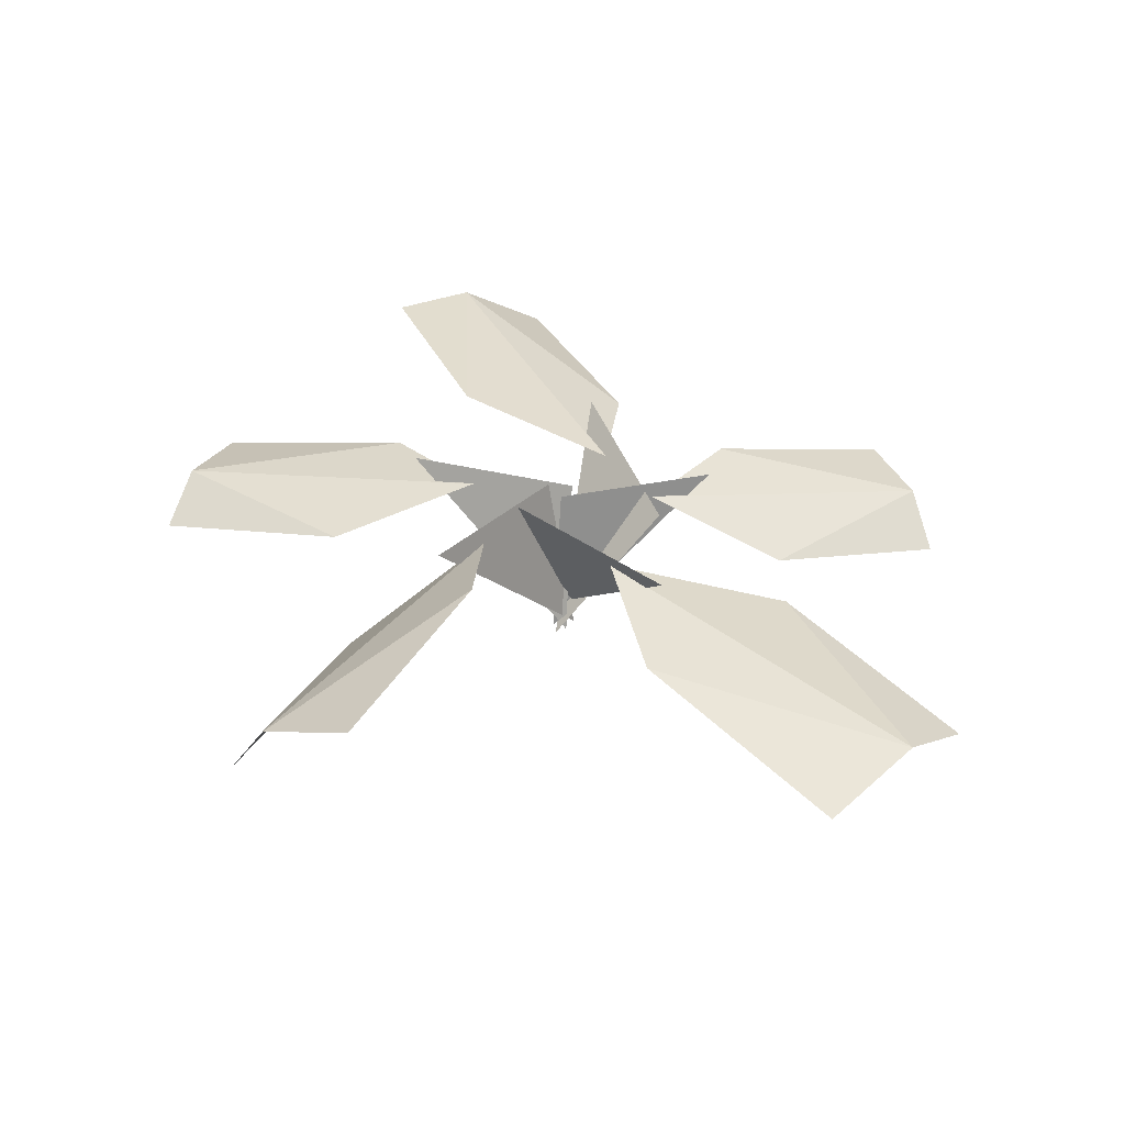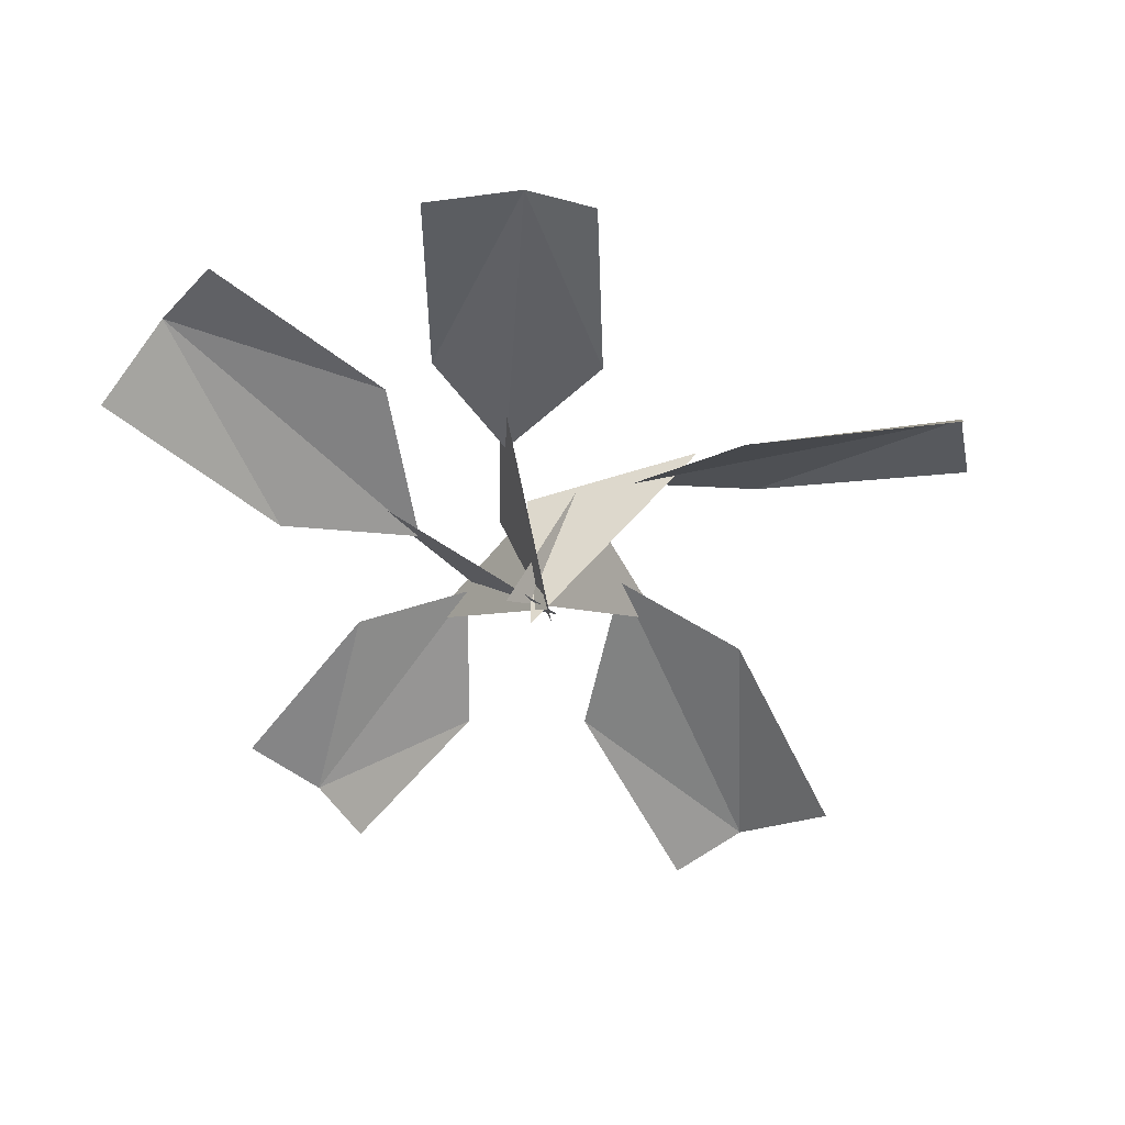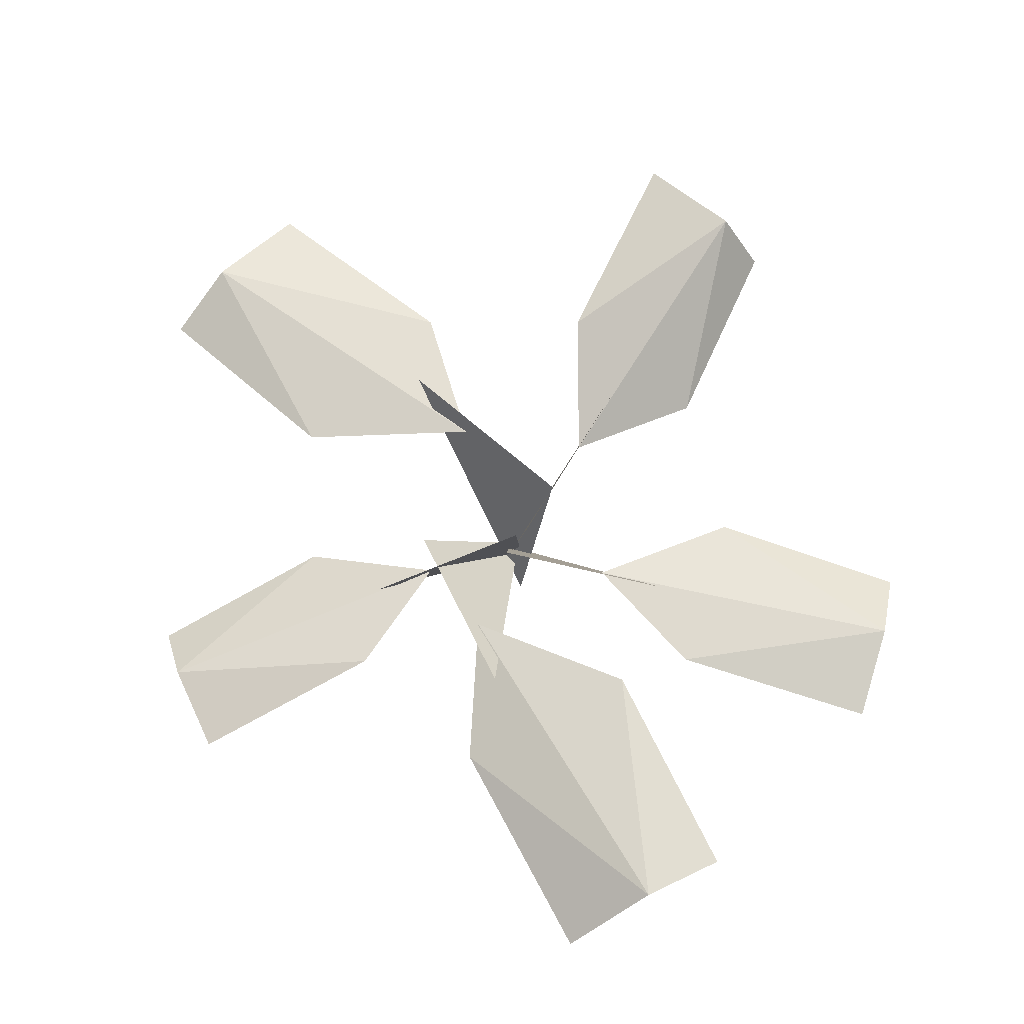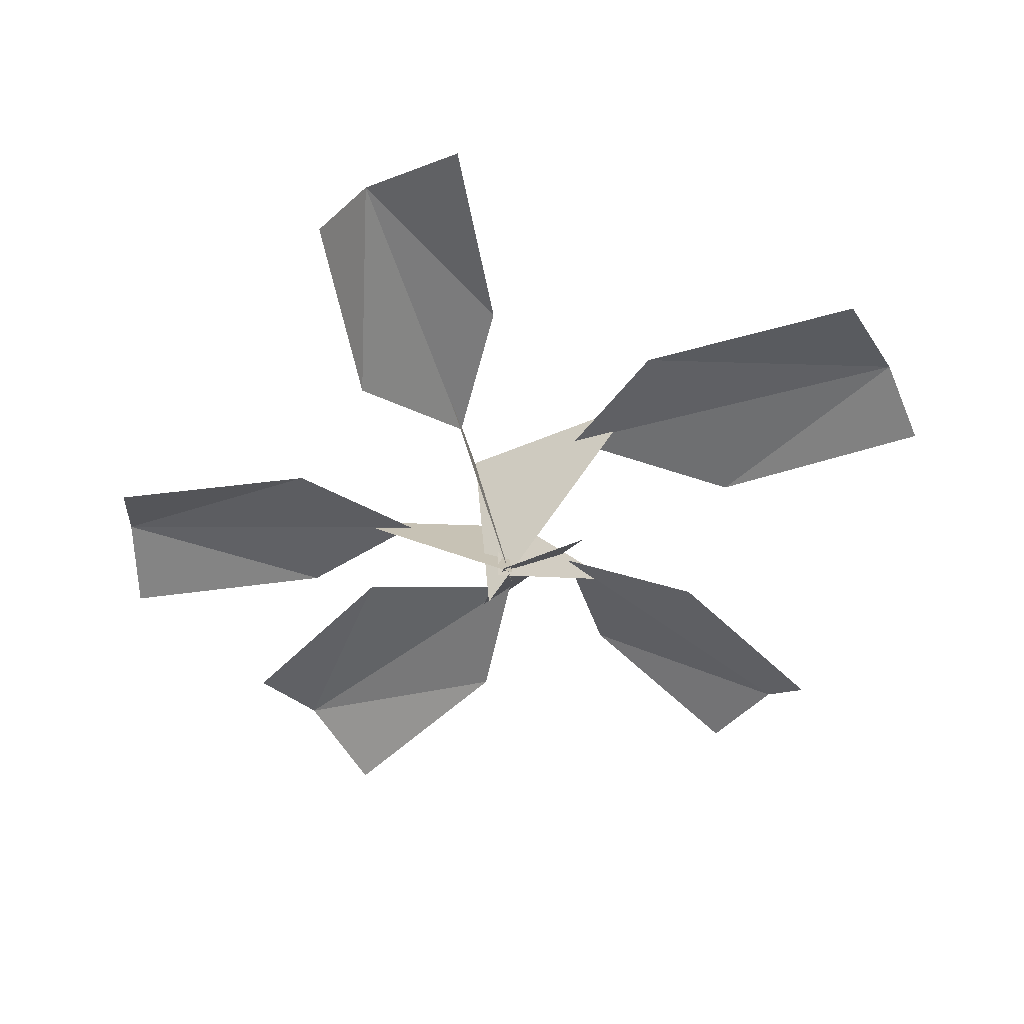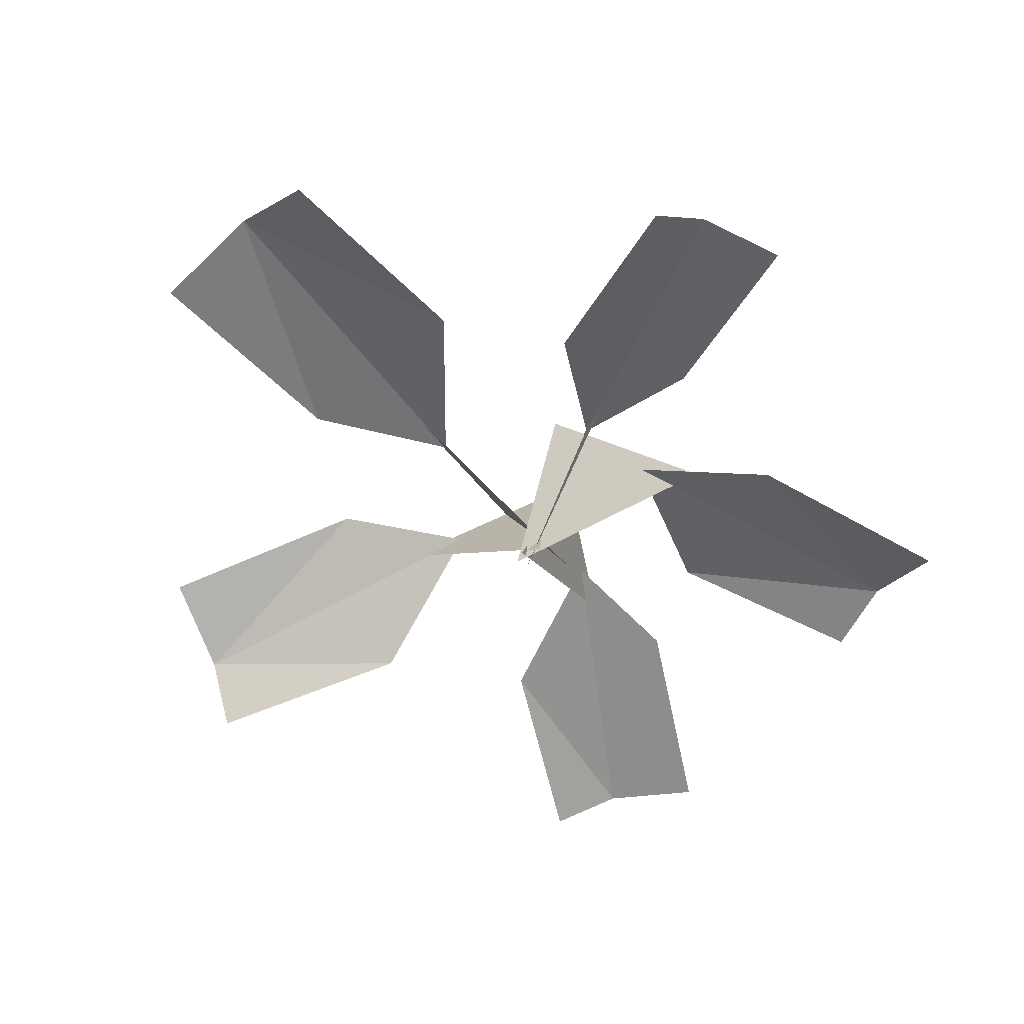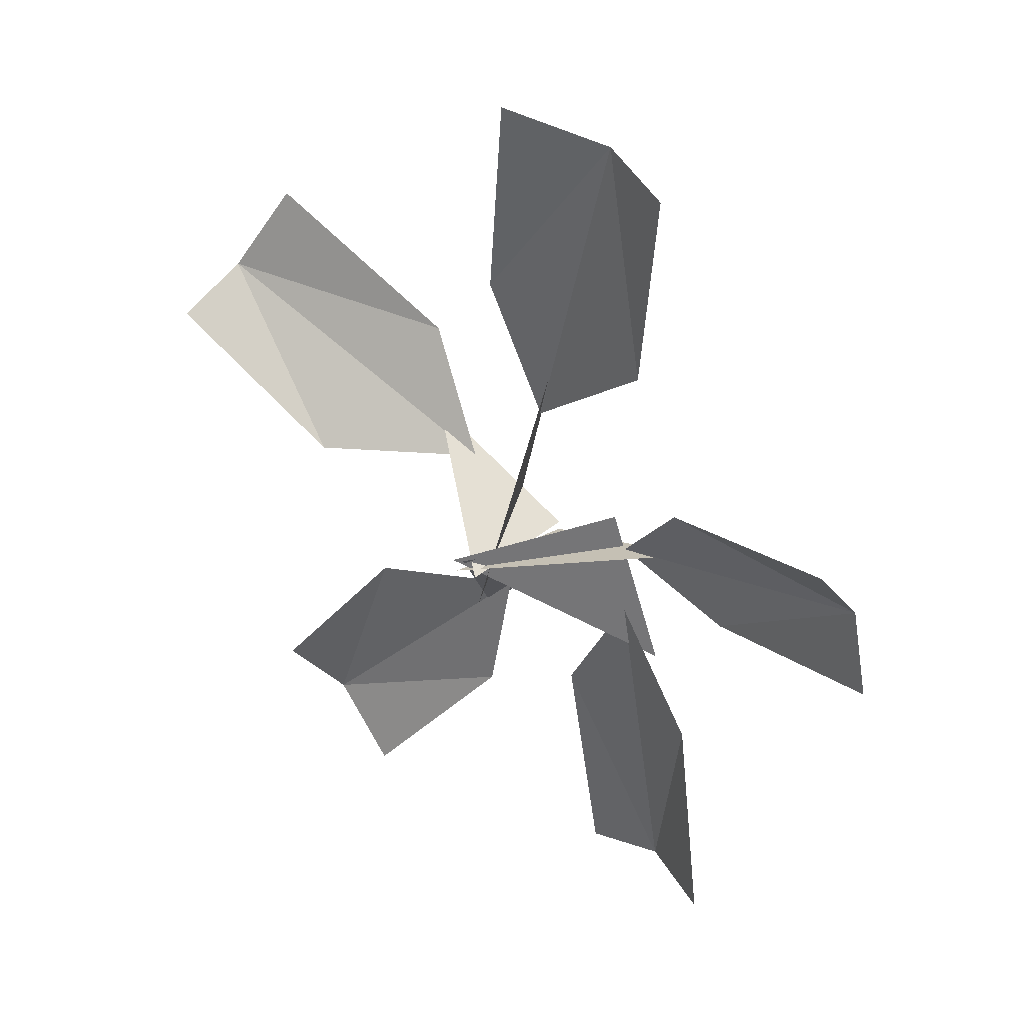
<metadata>
{"format":"obj","ext":"obj","renderer":"f3d","projection":"perspective","resolution":1024,"background":"white","views":[{"elev":33.5,"azim":-31.6,"up":"+Y"},{"elev":-50.6,"azim":-139.6,"up":"+Y"},{"elev":70.8,"azim":144.8,"up":"+Y"},{"elev":-50.7,"azim":-50.4,"up":"+Y"},{"elev":-59.0,"azim":52.4,"up":"+Y"},{"elev":34.1,"azim":37.7,"up":"+Z"}]}
</metadata>
<code>
g Row Root A3
v -0.009983 -0.05134 0.03751
v -0.2298 0.3498 -0.4364
v 0.08161 0.3415 -0.0802
v -0.7306 0.2214 -0.9092
v -0.1222 0.3055 -0.2875
v -0.1723 0.2784 -0.644
v -0.7306 0.2214 -0.9092
v -0.1723 0.2784 -0.644
v -0.5274 0.1756 -1.068
v -0.7306 0.2214 -0.9092
v -0.8665 0.1403 -0.7866
v -0.5341 0.2198 -0.3655
v -0.7306 0.2214 -0.9092
v -0.5341 0.2198 -0.3655
v -0.1222 0.3055 -0.2875
v -0.03017 -0.0529 -0.001523
v 0.4636 0.3252 0.05097
v 0.02707 0.3381 -0.05065
v 1.082 0.1638 0.2301
v 0.2912 0.2888 0.01897
v 0.6117 0.2883 -0.1004
v 1.082 0.1638 0.2301
v 0.6117 0.2883 -0.1004
v 1.125 0.1712 -0.01442
v 1.082 0.1638 0.2301
v 1.04 0.0537 0.3788
v 0.5398 0.1456 0.3054
v 1.082 0.1638 0.2301
v 0.5398 0.1456 0.3054
v 0.2912 0.2888 0.01897
v 0.03524 -0.05761 0.005378
v -0.4684 0.414 0.1335
v -0.005835 0.3827 -0.06456
v -1.139 0.2951 0.4387
v -0.2888 0.3551 0.06413
v -0.5006 0.4528 0.37
v -1.139 0.2951 0.4387
v -0.5006 0.4528 0.37
v -1.016 0.3931 0.6696
v -1.139 0.2951 0.4387
v -1.193 0.121 0.328
v -0.6961 0.1521 0.03539
v -1.139 0.2951 0.4387
v -0.6961 0.1521 0.03539
v -0.2888 0.3551 0.06413
v -0.04128 -0.05599 0.03072
v 0.3416 0.3873 -0.3902
v 0.2535 0.2882 0.1108
v 0.352 0.415 -1.157
v 0.2755 0.3142 -0.2082
v 0.5208 0.2686 -0.5148
v 0.352 0.415 -1.157
v 0.5208 0.2686 -0.5148
v 0.5958 0.2665 -1.127
v 0.352 0.415 -1.157
v 0.136 0.4036 -1.192
v 0.04048 0.3913 -0.6062
v 0.352 0.415 -1.157
v 0.04048 0.3913 -0.6062
v 0.2755 0.3142 -0.2082
v 0.0375 -0.04866 -0.09381
v -0.01173 0.3789 0.5204
v -0.1419 0.3854 -0.0024
v 0.2587 0.215 1.253
v -0.04061 0.336 0.3116
v -0.1727 0.2802 0.6968
v 0.2587 0.215 1.253
v -0.1727 0.2802 0.6968
v -0.02631 0.1439 1.306
v 0.2587 0.215 1.253
v 0.4651 0.1369 1.196
v 0.3415 0.2473 0.6005
v 0.2587 0.215 1.253
v 0.3415 0.2473 0.6005
v -0.04061 0.336 0.3116
v -0.009983 -0.05134 0.03751
v 0.08161 0.3415 -0.0802
v -0.2298 0.3498 -0.4364
v -0.7306 0.2214 -0.9092
v -0.1723 0.2784 -0.644
v -0.1222 0.3055 -0.2875
v -0.7306 0.2214 -0.9092
v -0.5274 0.1756 -1.068
v -0.1723 0.2784 -0.644
v -0.7306 0.2214 -0.9092
v -0.5341 0.2198 -0.3655
v -0.8665 0.1403 -0.7866
v -0.7306 0.2214 -0.9092
v -0.1222 0.3055 -0.2875
v -0.5341 0.2198 -0.3655
v -0.03017 -0.0529 -0.001523
v 0.02707 0.3381 -0.05065
v 0.4636 0.3252 0.05097
v 1.082 0.1638 0.2301
v 0.6117 0.2883 -0.1004
v 0.2912 0.2888 0.01897
v 1.082 0.1638 0.2301
v 1.125 0.1712 -0.01442
v 0.6117 0.2883 -0.1004
v 1.082 0.1638 0.2301
v 0.5398 0.1456 0.3054
v 1.04 0.0537 0.3788
v 1.082 0.1638 0.2301
v 0.2912 0.2888 0.01897
v 0.5398 0.1456 0.3054
v 0.03524 -0.05761 0.005378
v -0.005835 0.3827 -0.06456
v -0.4684 0.414 0.1335
v -1.139 0.2951 0.4387
v -0.5006 0.4528 0.37
v -0.2888 0.3551 0.06413
v -1.139 0.2951 0.4387
v -1.016 0.3931 0.6696
v -0.5006 0.4528 0.37
v -1.139 0.2951 0.4387
v -0.6961 0.1521 0.03539
v -1.193 0.121 0.328
v -1.139 0.2951 0.4387
v -0.2888 0.3551 0.06413
v -0.6961 0.1521 0.03539
v -0.04128 -0.05599 0.03072
v 0.2535 0.2882 0.1108
v 0.3416 0.3873 -0.3902
v 0.352 0.415 -1.157
v 0.5208 0.2686 -0.5148
v 0.2755 0.3142 -0.2082
v 0.352 0.415 -1.157
v 0.5958 0.2665 -1.127
v 0.5208 0.2686 -0.5148
v 0.352 0.415 -1.157
v 0.04048 0.3913 -0.6062
v 0.136 0.4036 -1.192
v 0.352 0.415 -1.157
v 0.2755 0.3142 -0.2082
v 0.04048 0.3913 -0.6062
v 0.0375 -0.04866 -0.09381
v -0.1419 0.3854 -0.0024
v -0.01173 0.3789 0.5204
v 0.2587 0.215 1.253
v -0.1727 0.2802 0.6968
v -0.04061 0.336 0.3116
v 0.2587 0.215 1.253
v -0.02631 0.1439 1.306
v -0.1727 0.2802 0.6968
v 0.2587 0.215 1.253
v 0.3415 0.2473 0.6005
v 0.4651 0.1369 1.196
v 0.2587 0.215 1.253
v -0.04061 0.336 0.3116
v 0.3415 0.2473 0.6005
f 2 1 3
f 5 4 6
f 8 7 9
f 11 10 12
f 14 13 15
f 17 16 18
f 20 19 21
f 23 22 24
f 26 25 27
f 29 28 30
f 32 31 33
f 35 34 36
f 38 37 39
f 41 40 42
f 44 43 45
f 47 46 48
f 50 49 51
f 53 52 54
f 56 55 57
f 59 58 60
f 62 61 63
f 65 64 66
f 68 67 69
f 71 70 72
f 74 73 75
f 77 76 78
f 80 79 81
f 83 82 84
f 86 85 87
f 89 88 90
f 92 91 93
f 95 94 96
f 98 97 99
f 101 100 102
f 104 103 105
f 107 106 108
f 110 109 111
f 113 112 114
f 116 115 117
f 119 118 120
f 122 121 123
f 125 124 126
f 128 127 129
f 131 130 132
f 134 133 135
f 137 136 138
f 140 139 141
f 143 142 144
f 146 145 147
f 149 148 150

</code>
